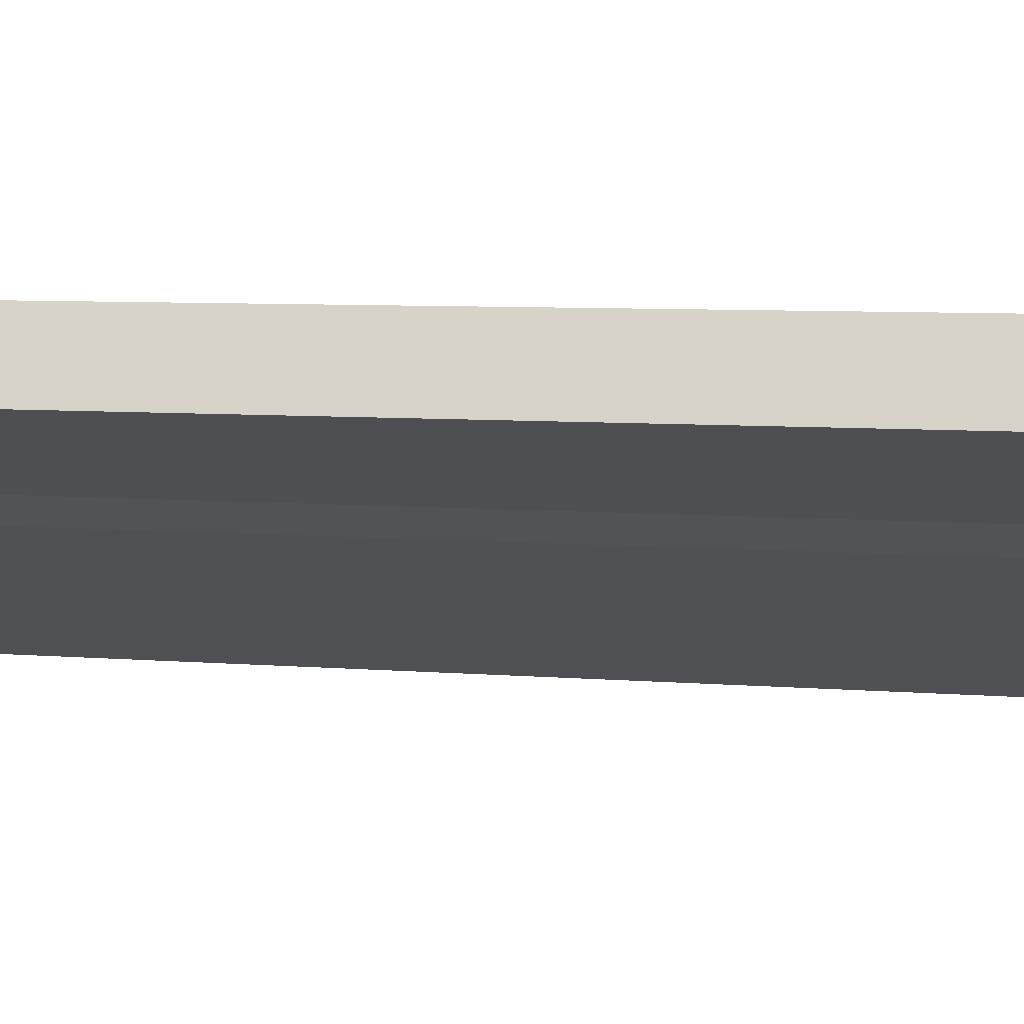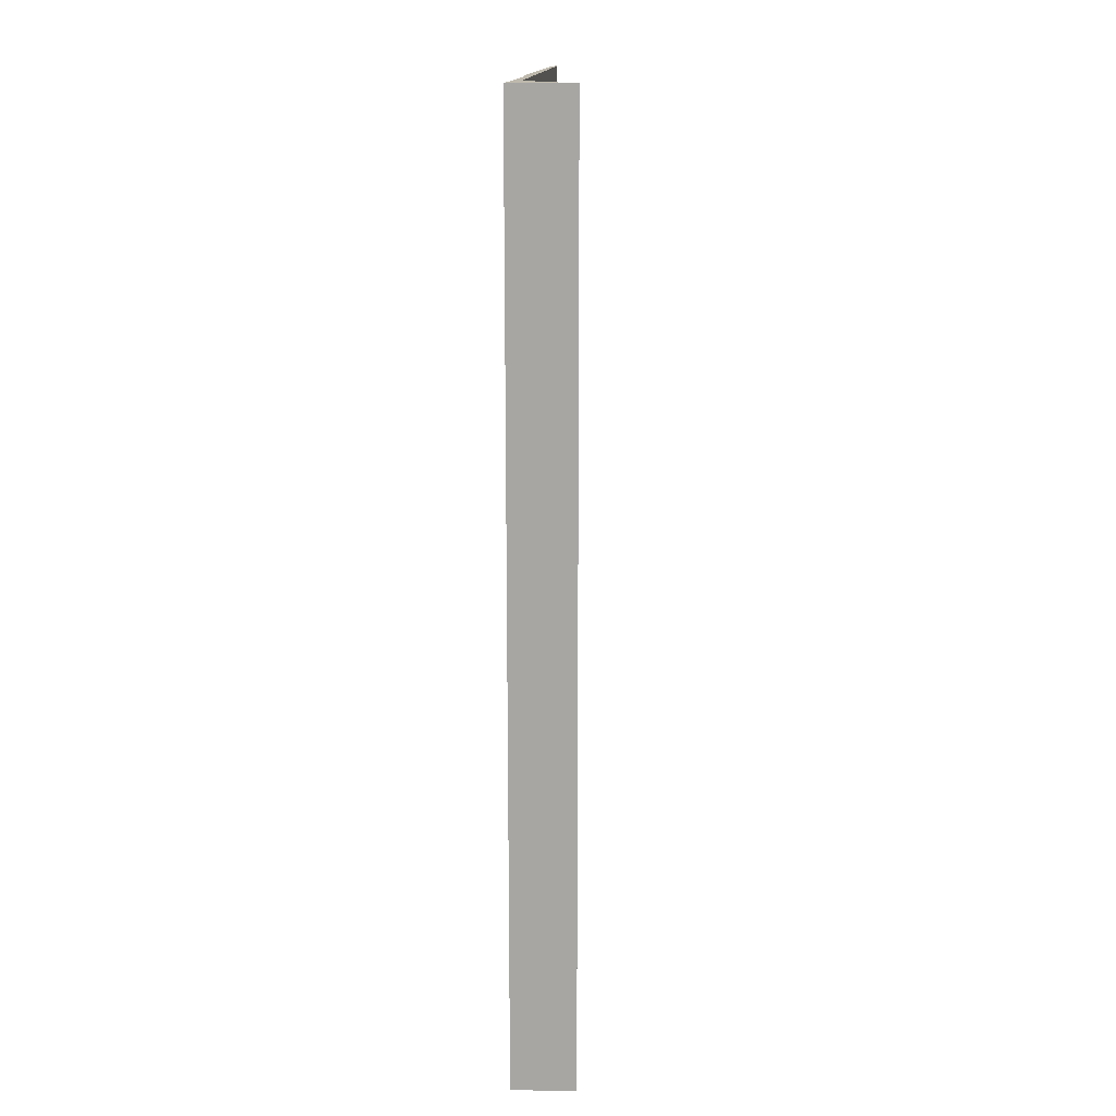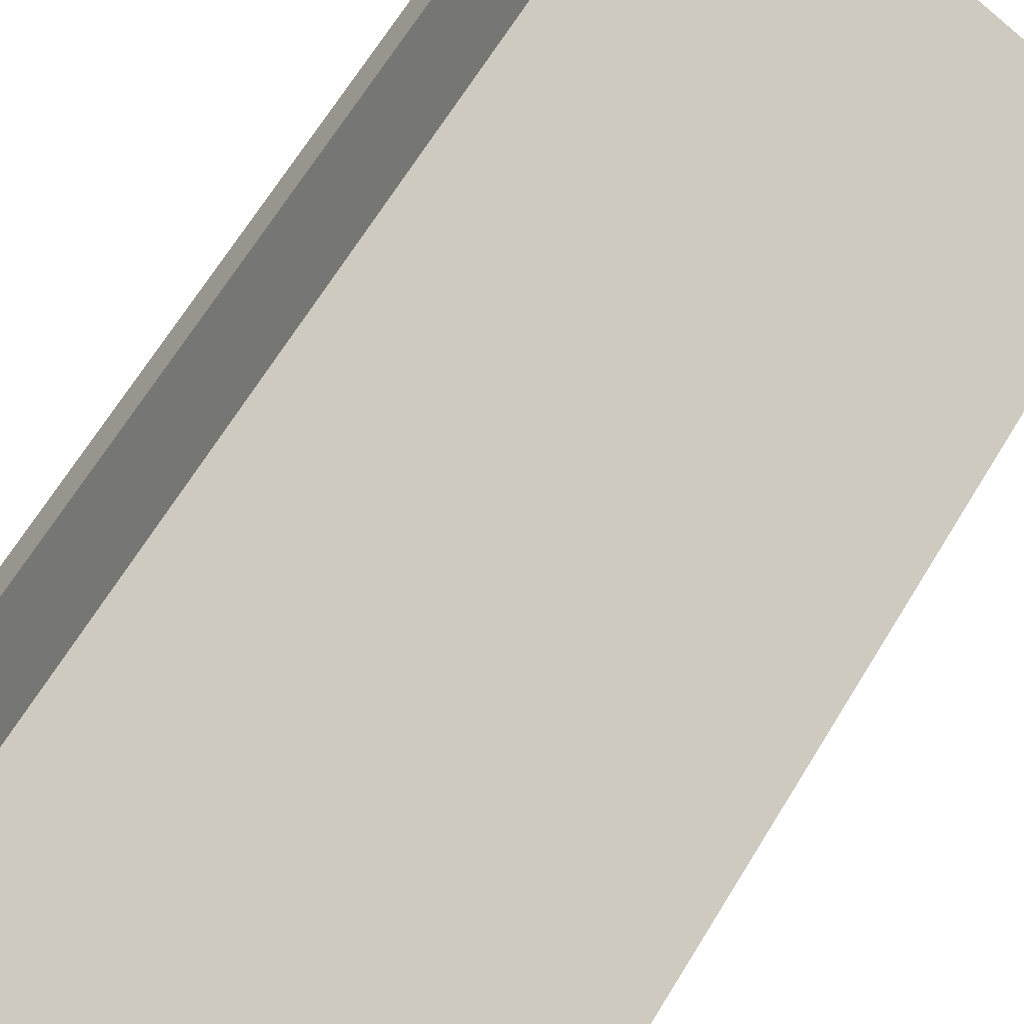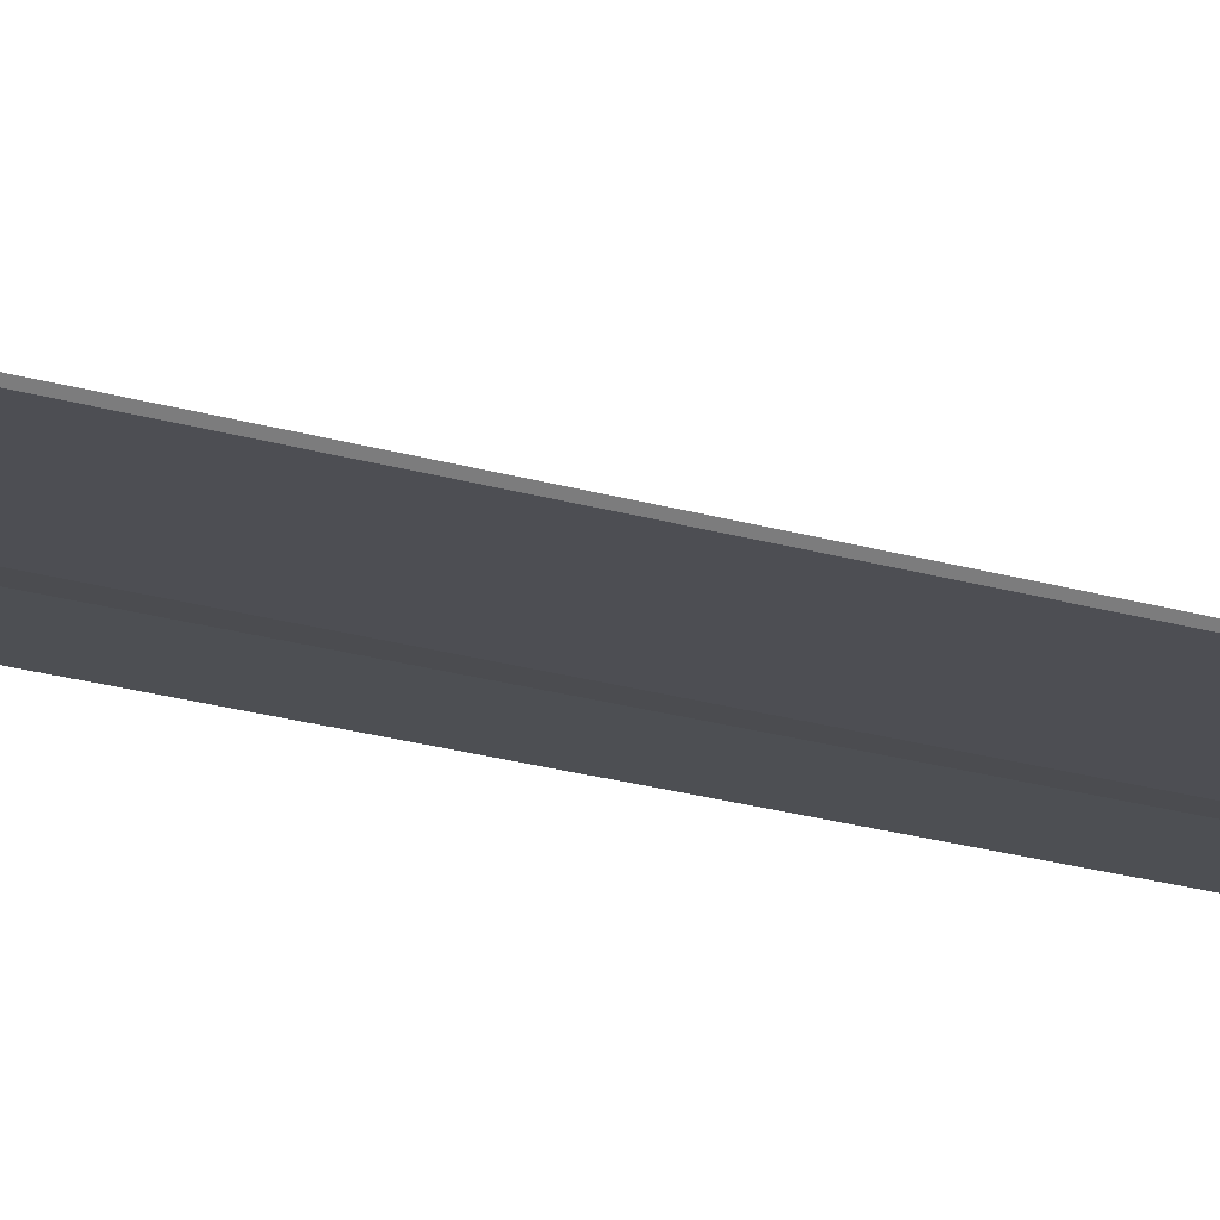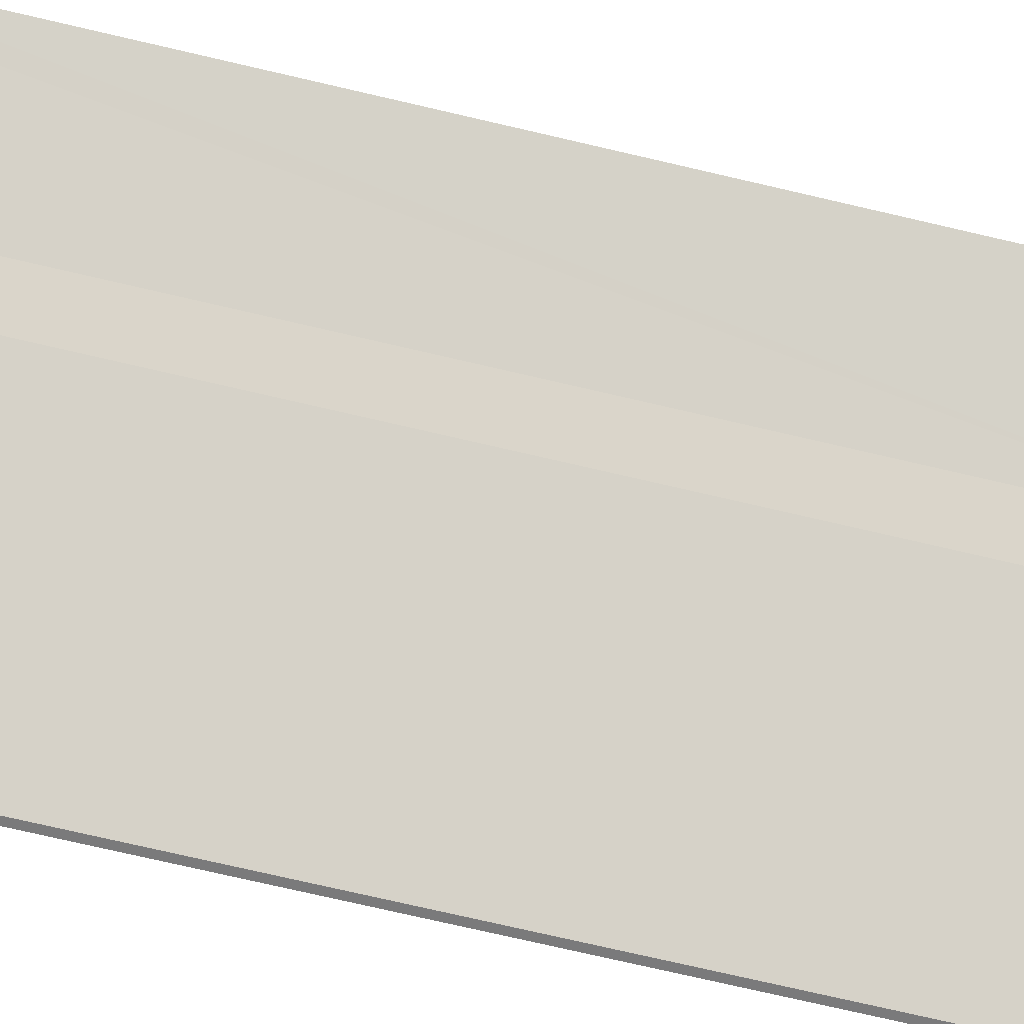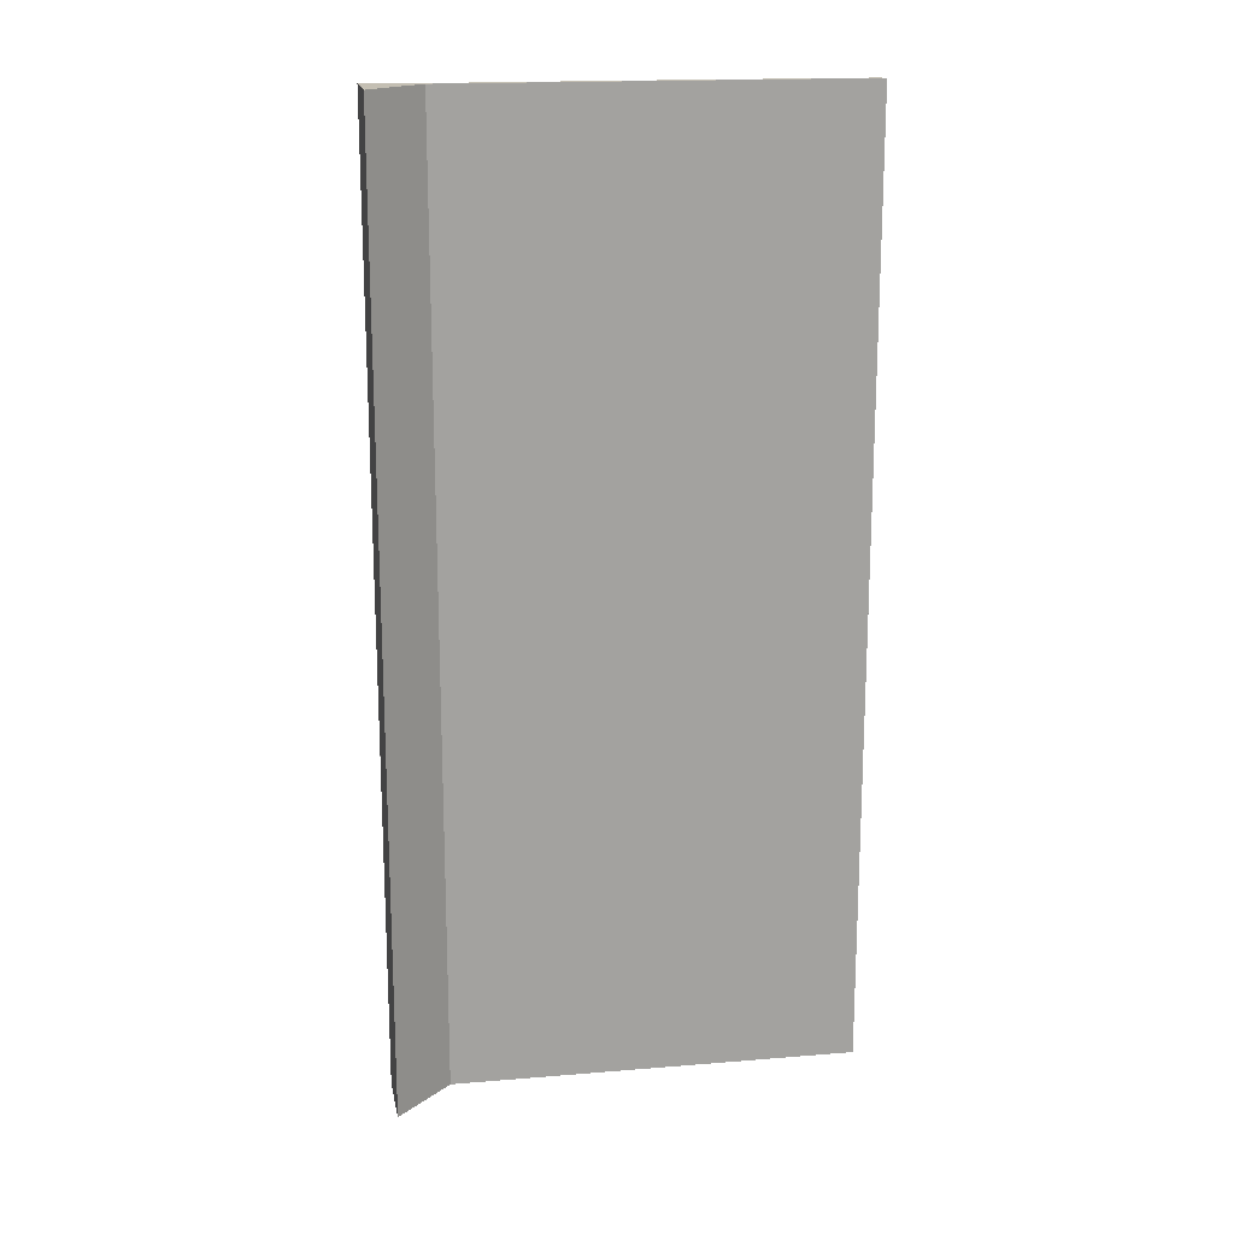
<metadata>
{"format":"obj","ext":"obj","renderer":"f3d","projection":"perspective","resolution":1024,"background":"white","views":[{"elev":5.9,"azim":-74.1,"up":"+Z"},{"elev":15.3,"azim":-59.3,"up":"+Y"},{"elev":66.0,"azim":31.3,"up":"+Z"},{"elev":-41.1,"azim":73.4,"up":"+Z"},{"elev":-76.2,"azim":-103.0,"up":"+Z"},{"elev":17.7,"azim":17.1,"up":"+Y"}]}
</metadata>
<code>
v  7.913 18.35 -3.796
v  1.07 18.35 -0.304
v  8.045 18.35 -3.753
v  7.233 18.35 -3.472
v  3.281 18.35 -1.598
v  2.507 18.35 -1.159
v  0.274 18.35 -0.125
v  0.584 18.35 1.101
v  0 18.35 1.124e-15
v  0.584 -6.742e-17 1.101
v  1.07 1.861e-17 -0.304
v  8.045 2.298e-16 -3.753
v  7.913 2.324e-16 -3.796
v  3.281 9.785e-17 -1.598
v  7.233 2.126e-16 -3.472
v  2.507 7.097e-17 -1.159
v  0 0 0
v  0.274 7.654e-18 -0.125
g defaultobject
f 1 2 3
f 2 1 4
f 2 4 5
f 2 5 6
f 2 6 7
f 2 7 8
f 8 7 9
f 10 2 8
f 2 10 11
f 11 3 2
f 3 11 12
f 12 1 3
f 1 12 13
f 13 4 1
f 4 13 5
f 5 13 14
f 14 13 15
f 14 6 5
f 6 14 16
f 16 7 6
f 7 16 9
f 9 16 17
f 17 16 18
f 17 8 9
f 8 17 10
f 11 13 12
f 13 11 15
f 15 11 14
f 14 11 16
f 16 11 18
f 18 11 10
f 18 10 17

</code>
